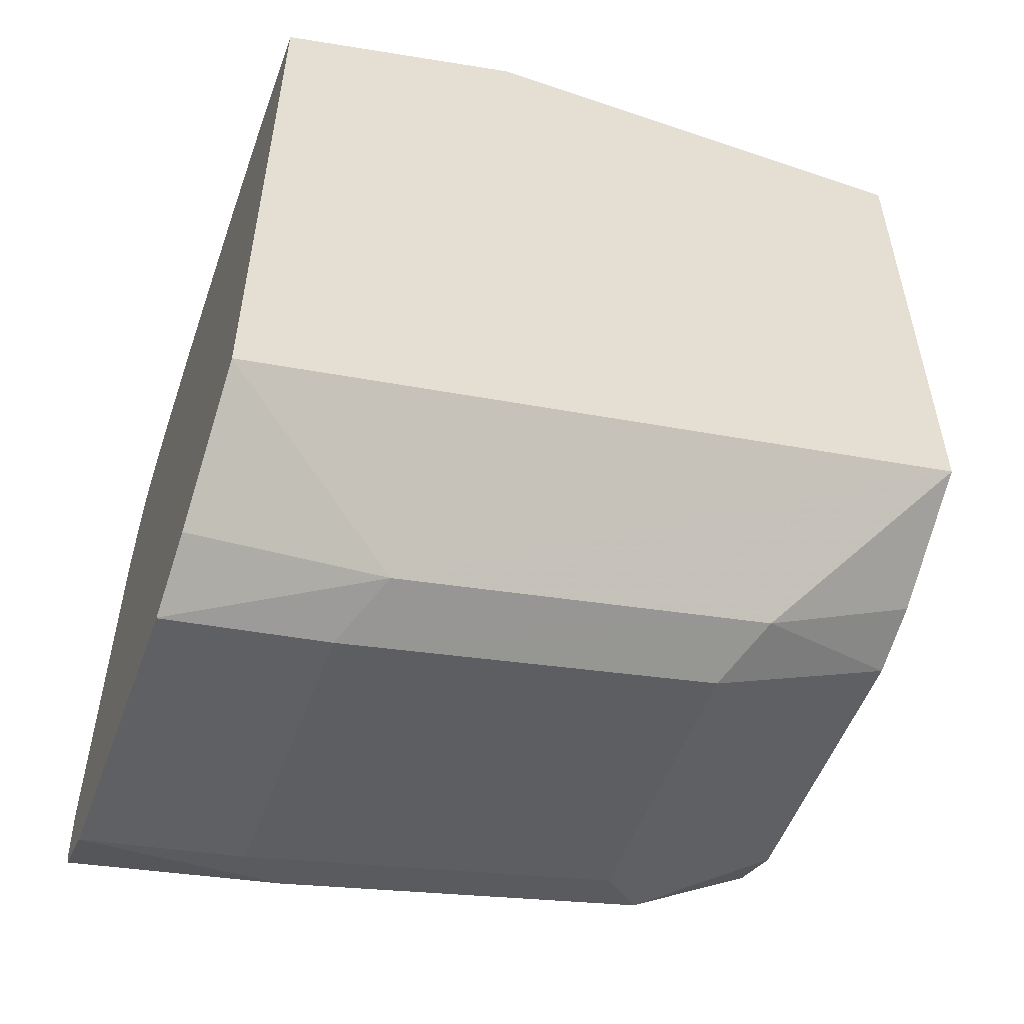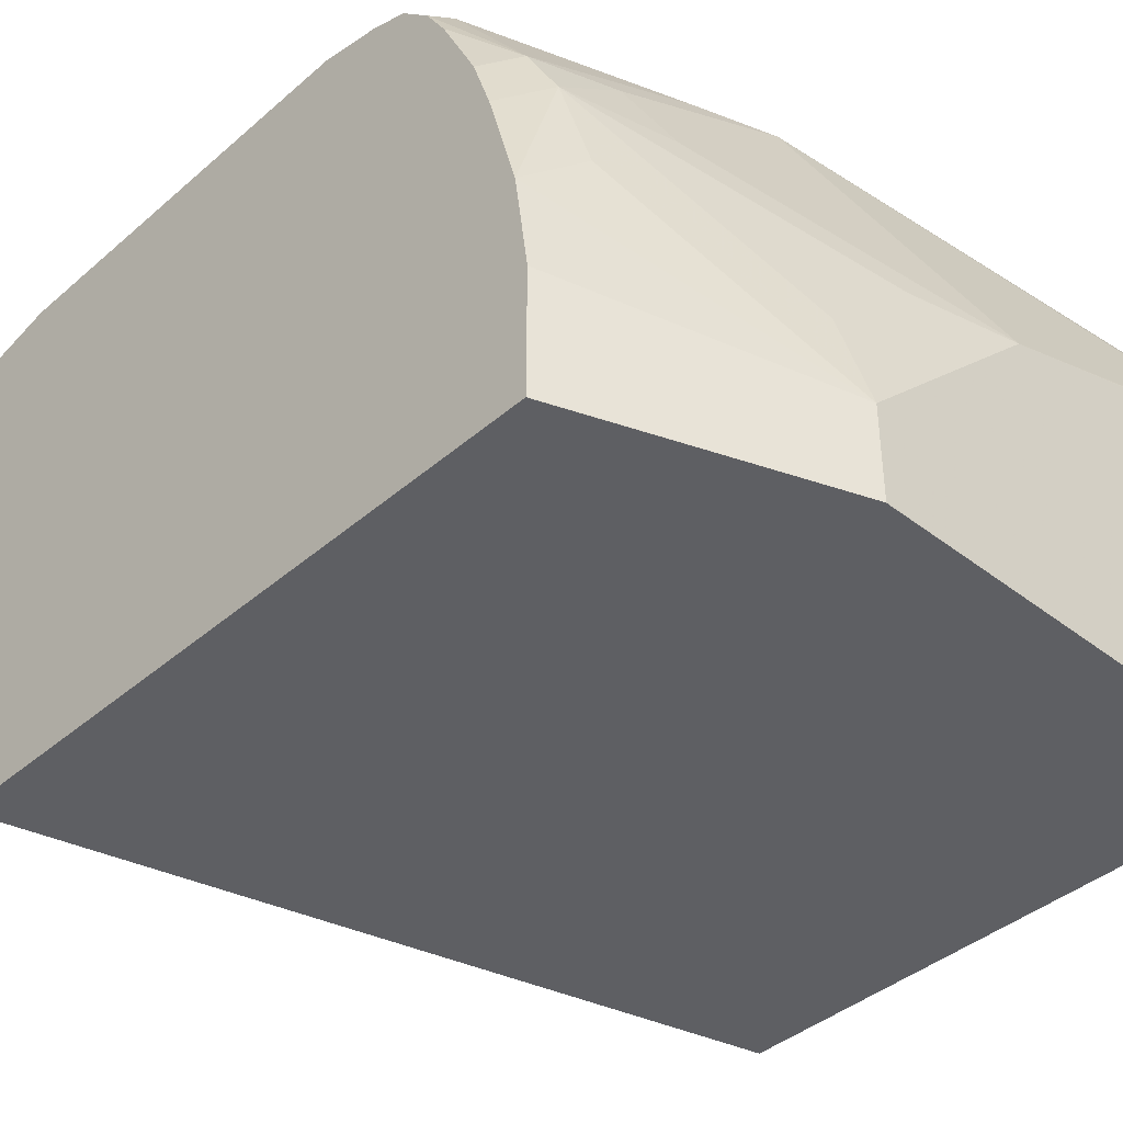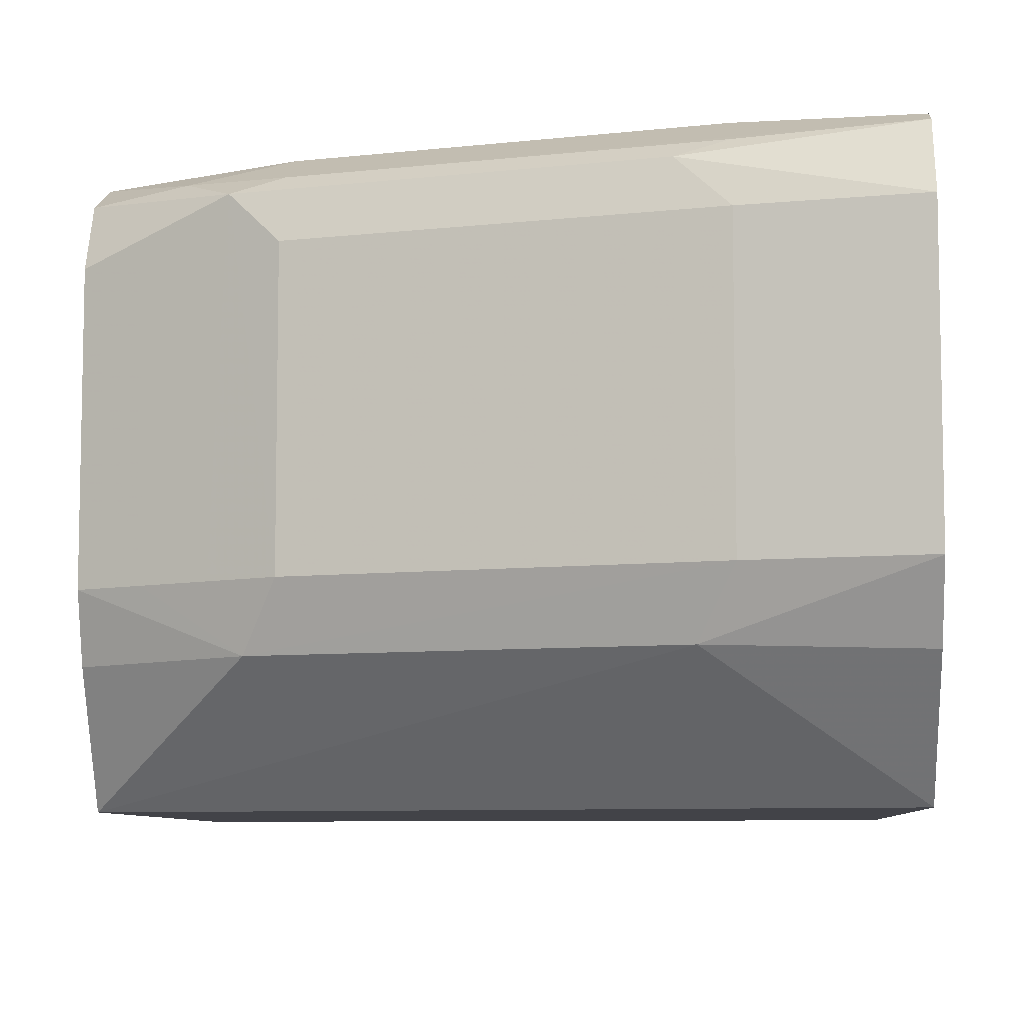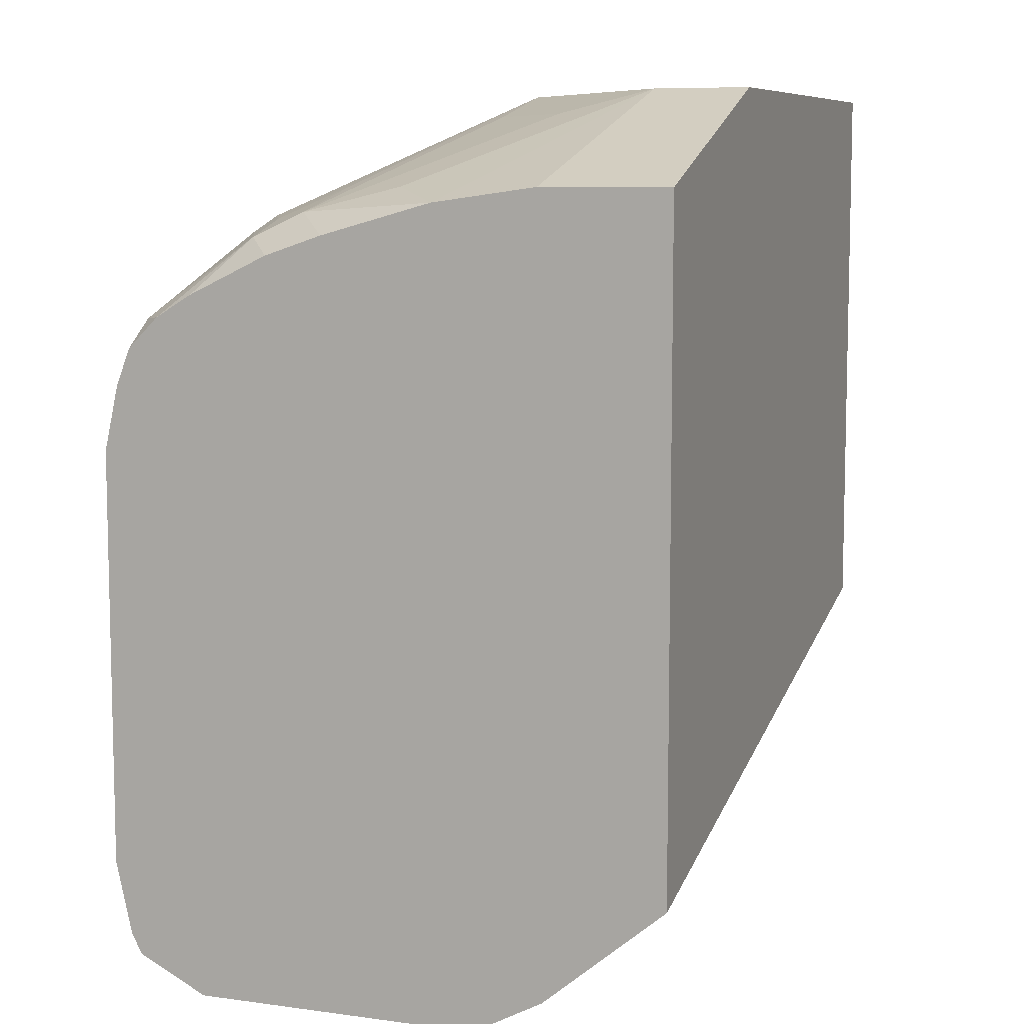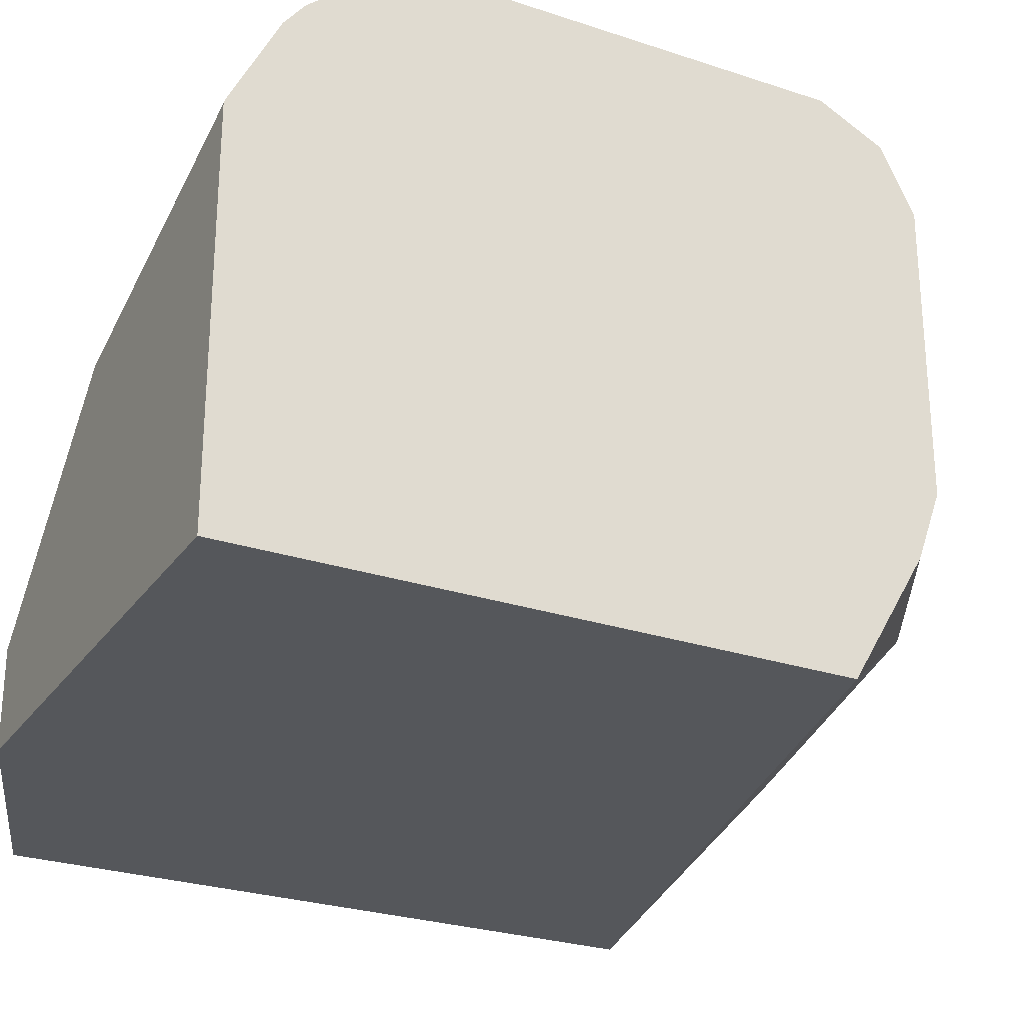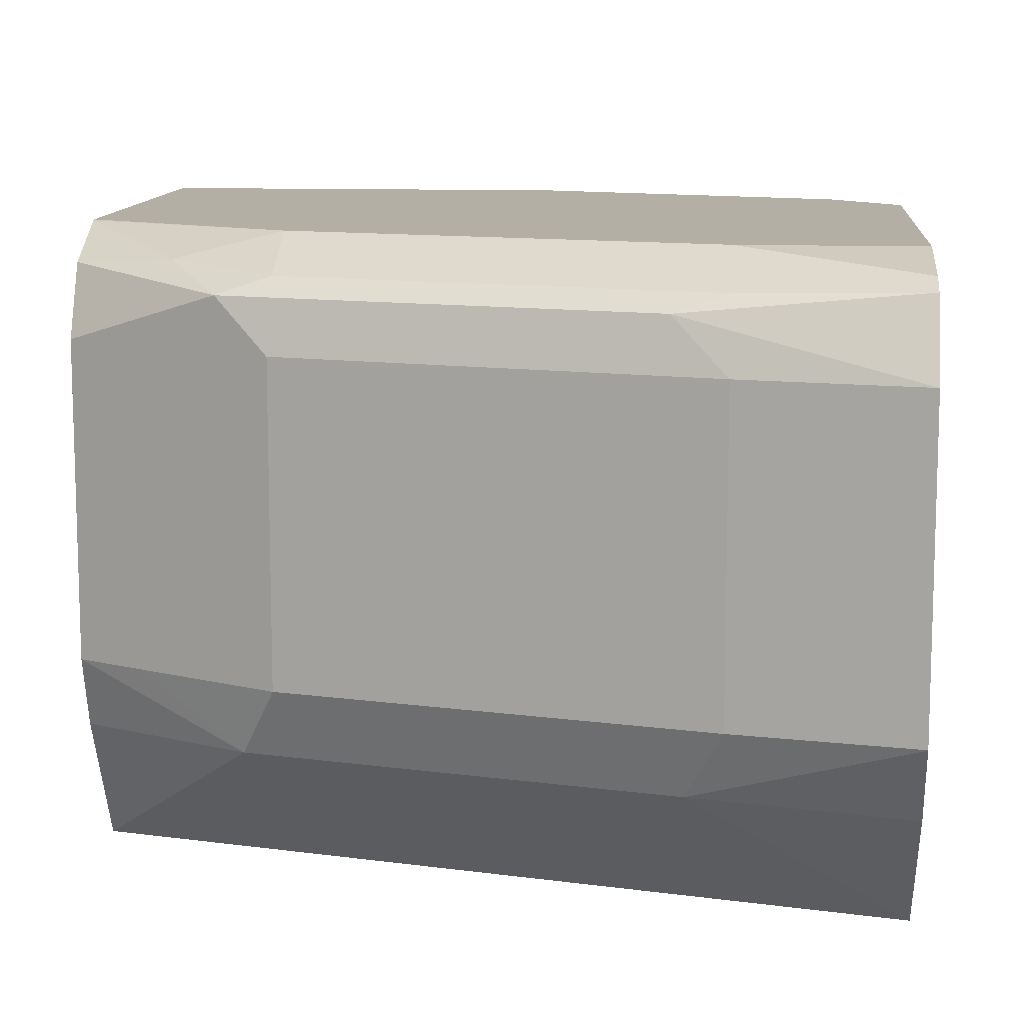
<metadata>
{"format":"obj","ext":"obj","renderer":"f3d","projection":"perspective","resolution":1024,"background":"white","views":[{"elev":-53.5,"azim":-20.0,"up":"+Z"},{"elev":-40.5,"azim":-43.5,"up":"+Y"},{"elev":-7.6,"azim":-176.1,"up":"+Y"},{"elev":8.2,"azim":-69.6,"up":"+Z"},{"elev":-26.8,"azim":62.6,"up":"+Y"},{"elev":11.3,"azim":-175.1,"up":"+Y"}]}
</metadata>
<code>
v -0.0008005 0.5638 0.8116
v -0.0008005 0.4233 0.8116
v -0.0008005 0.5646 0.8114
v -0.1059 0.5293 0.8116
v -0.1411 0.4233 0.8116
v -0.0008005 0.4233 0.5999
v -0.0008005 0.5662 0.8108
v -0.1764 0.4587 0.8116
v -0.1176 0.5528 0.7999
v -0.2117 0.5646 0.7763
v -0.2514 0.5646 0.7675
v -0.1456 0.5293 0.8028
v -0.1808 0.494 0.8028
v -0.1764 0.4235 0.8116
v -0.1764 0.4233 0.8115
v -0.2708 0.4233 0.5336
v -0.2 0.4705 0.5058
v -0.05883 0.4705 0.5411
v -0.0008005 0.4696 0.5729
v -0.0008005 0.5991 0.7944
v -0.01177 0.5881 0.7999
v -0.1529 0.6234 0.7646
v -0.247 0.5293 0.7763
v -0.2708 0.5082 0.7711
v -0.2708 0.4703 0.7763
v -0.2235 0.5881 0.7646
v -0.2558 0.5822 0.7587
v -0.2708 0.5703 0.7527
v -0.2708 0.5491 0.7598
v -0.2708 0.4235 0.7763
v -0.1766 0.4233 0.8115
v -0.2708 0.4681 0.496
v -0.2708 0.4233 0.7762
v -0.2708 0.4939 0.4822
v -0.2117 0.494 0.494
v -0.07059 0.494 0.5293
v -0.04707 0.494 0.5411
v -0.02353 0.494 0.5529
v -0.0008005 0.494 0.5642
v -0.0008005 0.6082 0.7872
v -0.0008005 0.6179 0.7755
v -0.0008005 0.6234 0.7646
v -0.1411 0.6352 0.741
v -0.247 0.6352 0.7057
v -0.2588 0.6234 0.7293
v -0.1852 0.6175 0.7587
v -0.2708 0.6133 0.7305
v -0.2708 0.5999 0.7386
v -0.2708 0.494 0.4822
v -0.2117 0.5999 0.494
v -0.07059 0.5999 0.5293
v -0.05294 0.6175 0.5381
v -0.02353 0.5999 0.5529
v -0.0008005 0.5999 0.5642
v -0.0008005 0.6352 0.741
v -0.2708 0.6299 0.7057
v -0.2708 0.6247 0.7192
v -0.2708 0.6352 0.682
v -0.2708 0.5999 0.4822
v -0.1941 0.6175 0.5029
v -0.07059 0.6234 0.5411
v -0.03531 0.6263 0.5602
v -0.0008005 0.6235 0.576
v -0.0008005 0.6352 0.5999
v -0.2708 0.6352 0.5293
v -0.2708 0.6254 0.4949
v -0.2117 0.6234 0.5058
v -0.07059 0.6352 0.5646
v -0.0008005 0.635 0.599
v -0.2117 0.6352 0.5293
v -0.2708 0.6292 0.5026
f 22 46 27
f 22 27 26
f 22 40 41
f 27 46 45
f 27 45 47
f 30 33 31
f 27 48 28
f 34 49 35
f 35 49 59
f 35 59 50
f 22 45 46
f 35 50 51
f 35 51 36
f 27 47 48
f 22 44 45
f 18 39 19
f 22 55 43
f 16 49 34
f 36 51 52
f 16 34 32
f 17 32 34
f 17 34 35
f 17 35 18
f 22 43 44
f 18 35 36
f 18 37 38
f 18 38 39
f 20 40 22
f 20 22 21
f 22 41 42
f 22 42 55
f 18 36 37
f 36 52 37
f 50 52 51
f 38 53 54
f 66 70 68
f 66 71 70
f 65 70 71
f 64 69 68
f 62 69 63
f 62 68 69
f 61 68 62
f 61 66 68
f 61 67 66
f 60 66 67
f 52 54 53
f 52 63 54
f 52 62 63
f 52 61 62
f 52 67 61
f 52 60 67
f 16 59 49
f 38 54 39
f 38 52 53
f 43 55 64
f 43 64 68
f 43 68 70
f 43 70 65
f 37 52 38
f 43 65 58
f 44 56 57
f 44 57 45
f 44 58 56
f 45 57 47
f 50 59 60
f 50 60 52
f 43 58 44
f 16 66 59
f 59 66 60
f 16 65 71
f 4 12 13
f 4 11 12
f 4 10 11
f 4 26 10
f 4 9 26
f 4 7 9
f 3 7 4
f 2 16 6
f 2 33 16
f 2 31 33
f 2 15 31
f 2 5 15
f 1 5 2
f 1 14 5
f 1 4 8
f 1 3 4
f 1 7 3
f 16 71 66
f 1 2 6
f 1 6 19
f 1 19 39
f 1 39 54
f 1 54 63
f 4 13 8
f 1 63 69
f 1 64 55
f 1 55 42
f 1 42 41
f 1 41 40
f 1 40 20
f 1 20 7
f 1 69 64
f 5 14 15
f 1 8 14
f 6 17 18
f 14 30 31
f 14 31 15
f 16 32 17
f 16 33 30
f 16 25 24
f 16 24 29
f 11 13 12
f 16 29 28
f 16 48 47
f 16 47 57
f 16 57 56
f 16 56 58
f 6 16 17
f 16 58 65
f 16 28 48
f 11 24 23
f 16 30 25
f 8 11 23
f 11 29 24
f 7 21 22
f 7 22 9
f 8 13 11
f 8 23 24
f 8 24 25
f 7 20 21
f 8 25 30
f 9 22 26
f 10 26 11
f 11 26 27
f 11 27 28
f 11 28 29
f 8 30 14
f 6 18 19

</code>
